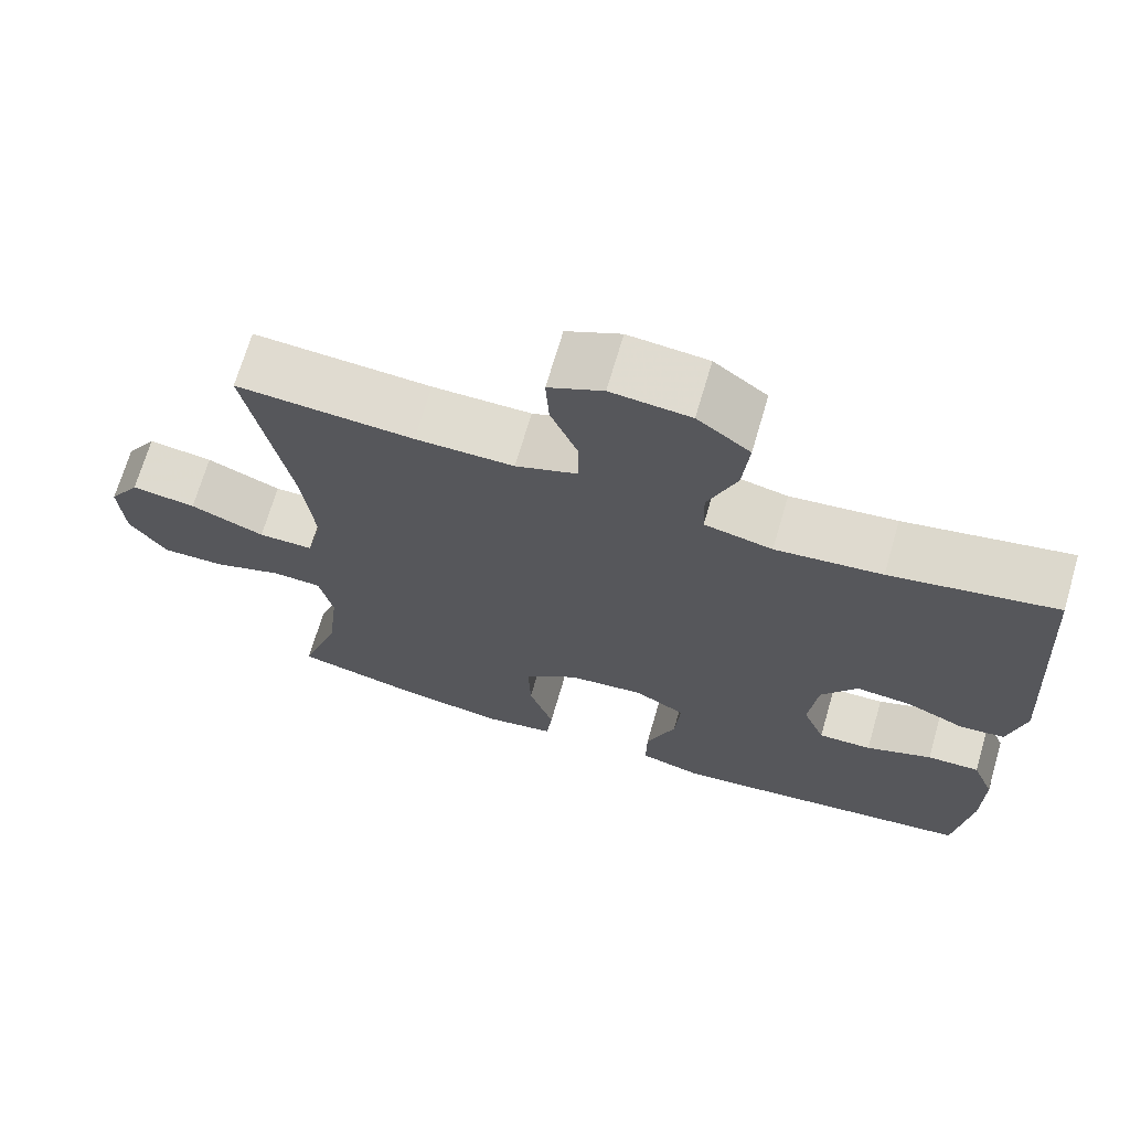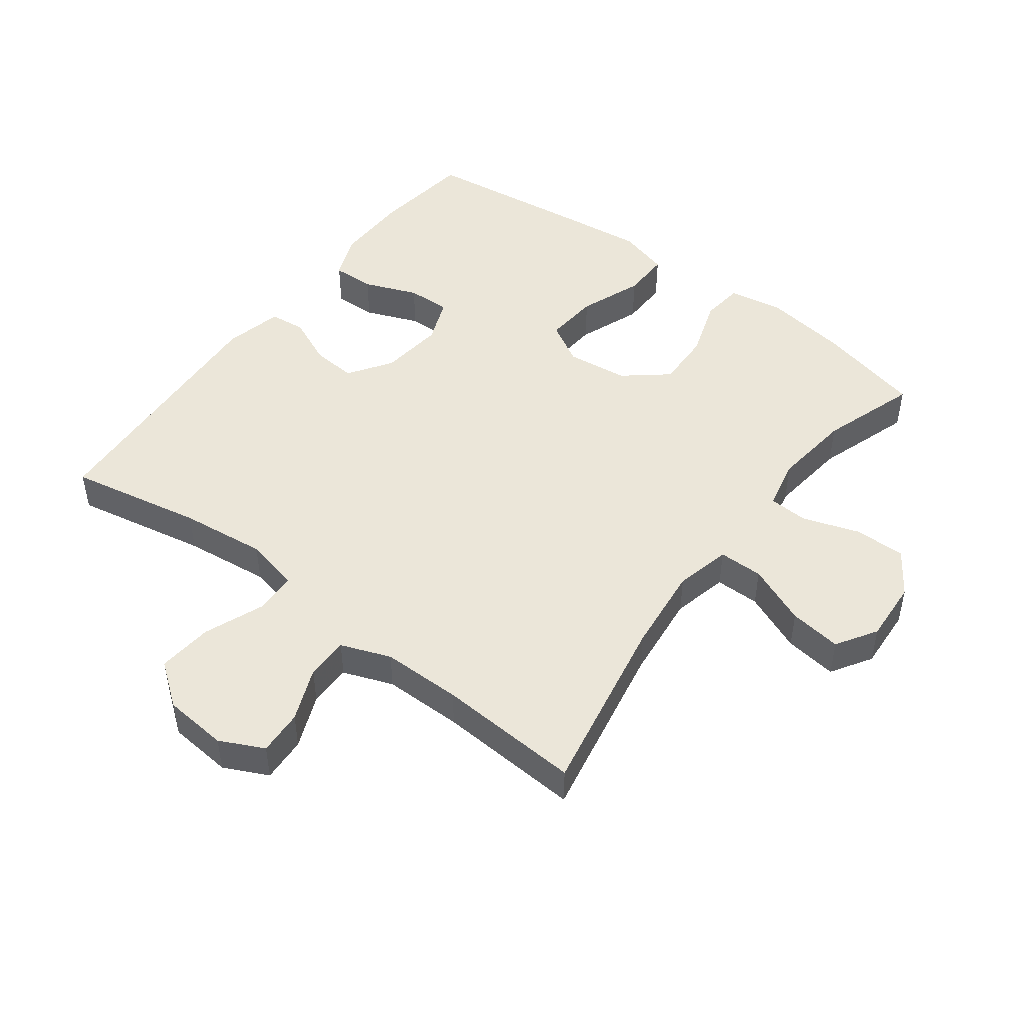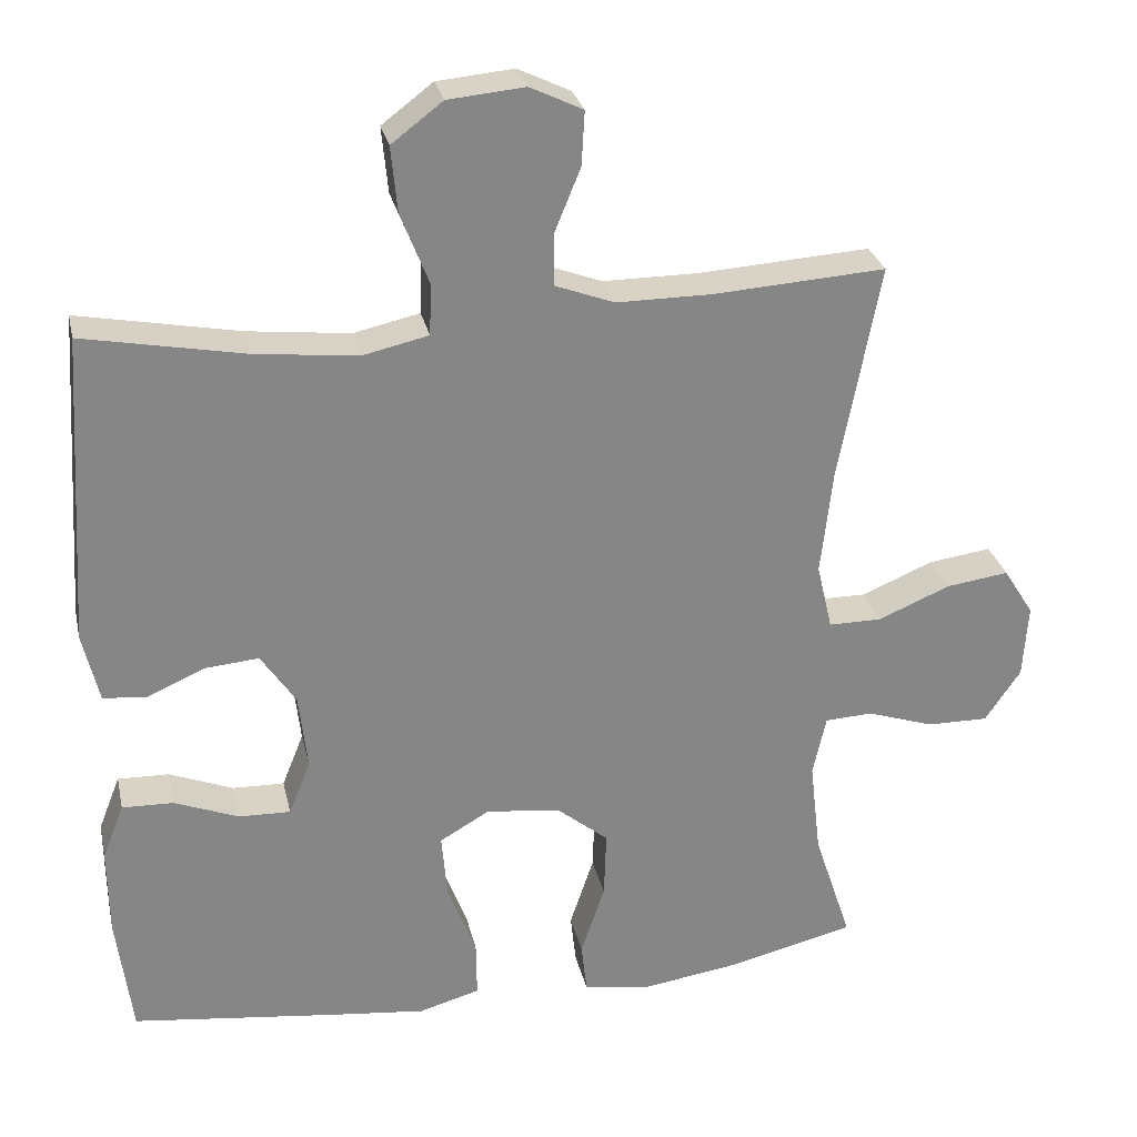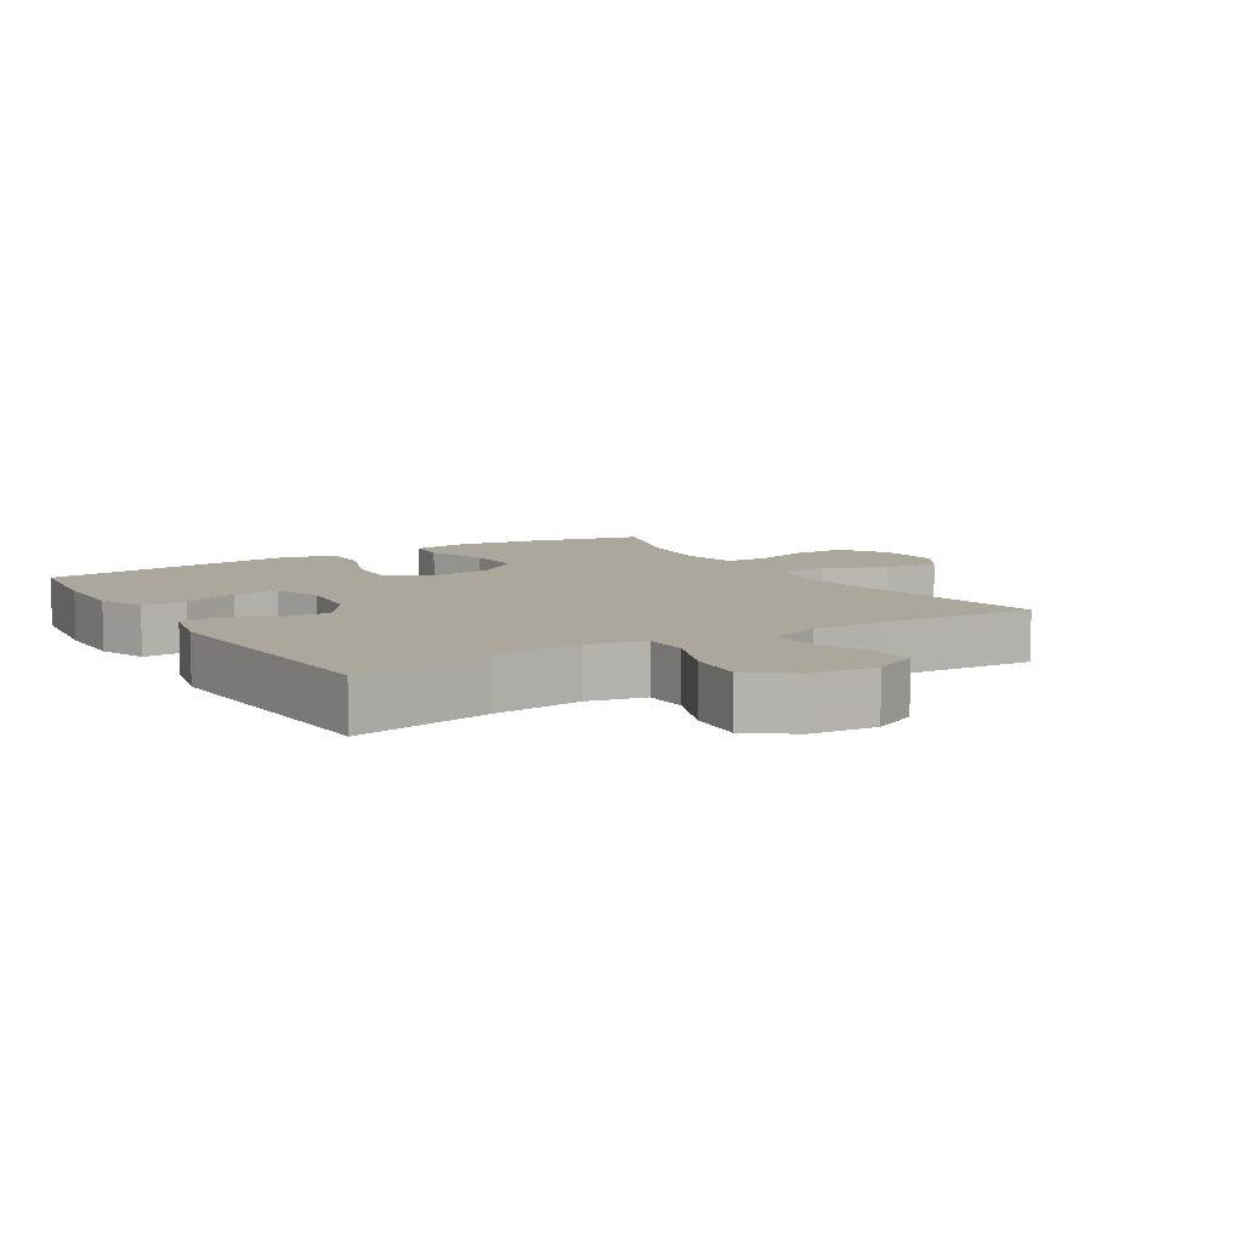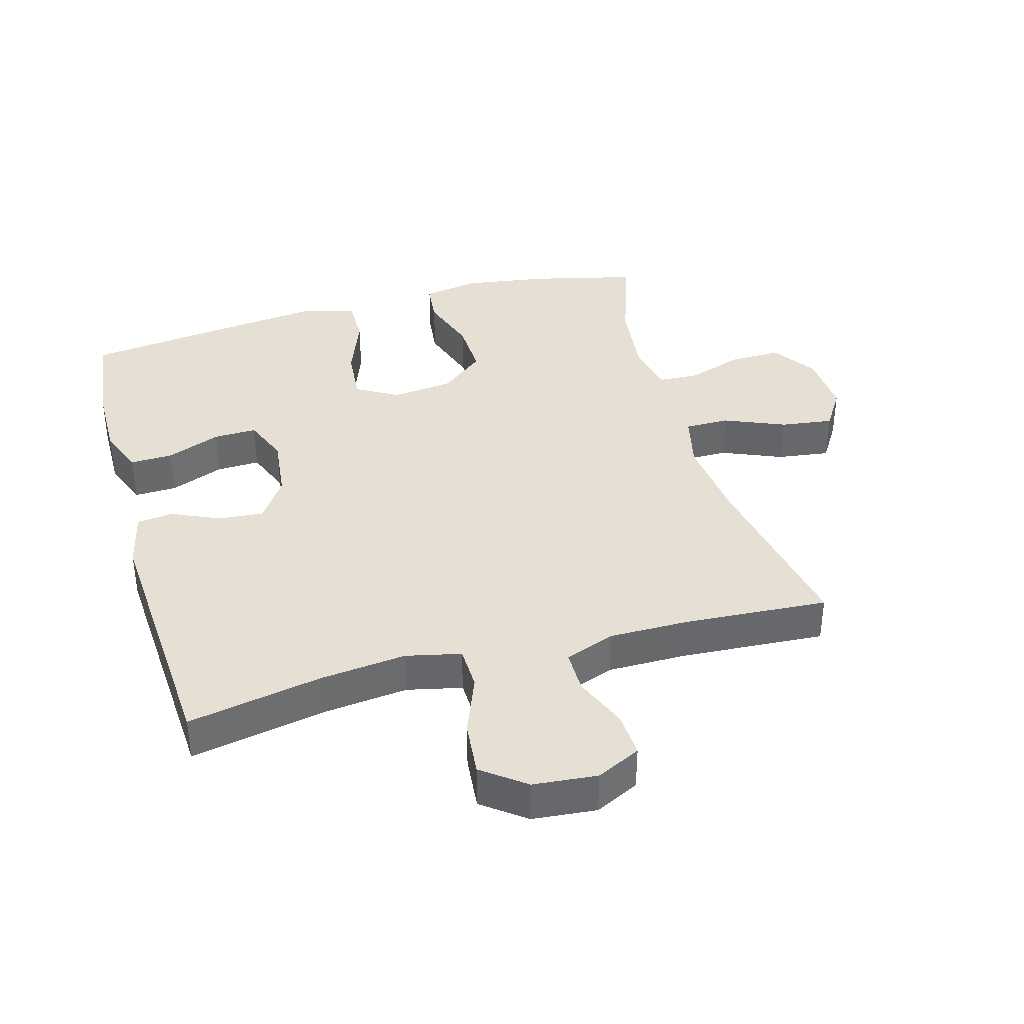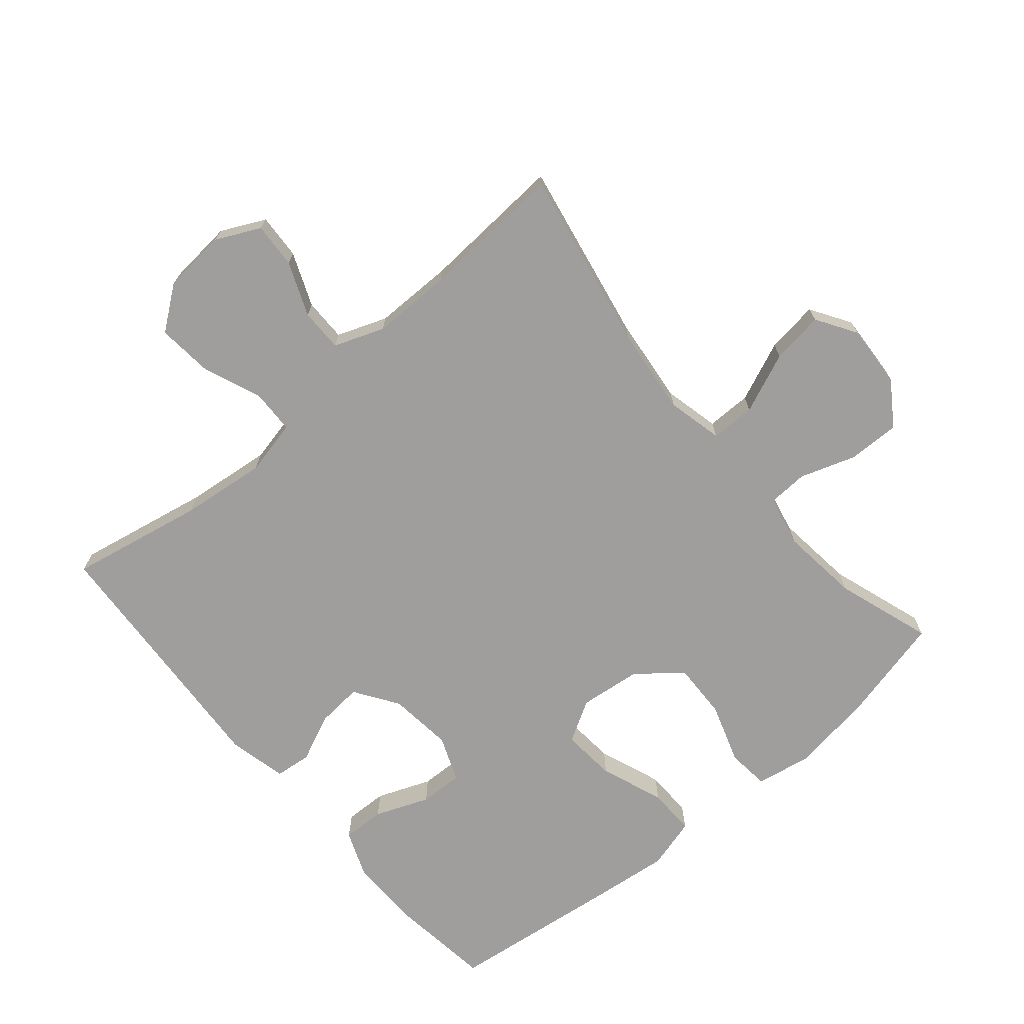
<metadata>
{"format":"obj","ext":"obj","renderer":"f3d","projection":"perspective","resolution":1024,"background":"white","views":[{"elev":69.5,"azim":-163.7,"up":"+Z"},{"elev":47.9,"azim":37.0,"up":"+Y"},{"elev":28.3,"azim":-12.4,"up":"+Z"},{"elev":8.4,"azim":-31.5,"up":"+Y"},{"elev":38.0,"azim":-15.6,"up":"+Y"},{"elev":-71.0,"azim":40.3,"up":"+Y"}]}
</metadata>
<code>
v -0.5 0.07 -0.5
v -0.52 0.07 -0.343
v -0.521 0.07 -0.229
v -0.493 0.07 -0.158
v -0.427 0.07 -0.16
v -0.344 0.07 -0.193
v -0.277 0.07 -0.195
v -0.249 0.07 -0.125
v -0.26 0.07 -0.026
v -0.305 0.07 0.041
v -0.375 0.07 0.035
v -0.449 0.07 0.002
v -0.505 0.07 0.008
v -0.526 0.07 0.098
v -0.5 0.07 0.5
v -0.293 0.07 0.46
v -0.16 0.07 0.445
v -0.075 0.07 0.464
v -0.073 0.07 0.531
v -0.109 0.07 0.623
v -0.117 0.07 0.708
v -0.051 0.07 0.758
v 0.048 0.07 0.767
v 0.116 0.07 0.734
v 0.112 0.07 0.664
v 0.078 0.07 0.581
v 0.078 0.07 0.515
v 0.155 0.07 0.486
v 0.278 0.07 0.486
v 0.5 0.07 0.5
v 0.447 0.07 0.219
v 0.432 0.07 0.084
v 0.452 0.07 -0.002
v 0.521 0.07 -0.002
v 0.614 0.07 0.037
v 0.695 0.07 0.048
v 0.734 0.07 -0.014
v 0.728 0.07 -0.11
v 0.682 0.07 -0.178
v 0.602 0.07 -0.177
v 0.516 0.07 -0.148
v 0.454 0.07 -0.151
v 0.437 0.07 -0.23
v 0.451 0.07 -0.352
v 0.5 0.07 -0.5
v 0.338 0.07 -0.539
v 0.208 0.07 -0.558
v 0.122 0.07 -0.543
v 0.115 0.07 -0.478
v 0.146 0.07 -0.385
v 0.149 0.07 -0.298
v 0.082 0.07 -0.243
v -0.014 0.07 -0.232
v -0.078 0.07 -0.269
v -0.071 0.07 -0.353
v -0.034 0.07 -0.451
v -0.033 0.07 -0.525
v -0.112 0.07 -0.547
v -0.235 0.07 -0.533
v -0.5 0 -0.5
v -0.52 0 -0.343
v -0.521 0 -0.229
v -0.493 0 -0.158
v -0.427 0 -0.16
v -0.344 0 -0.193
v -0.277 0 -0.195
v -0.249 0 -0.125
v -0.26 0 -0.026
v -0.305 0 0.041
v -0.375 0 0.035
v -0.449 0 0.002
v -0.505 0 0.008
v -0.526 0 0.098
v -0.5 0 0.5
v -0.293 0 0.46
v -0.16 0 0.445
v -0.075 0 0.464
v -0.073 0 0.531
v -0.109 0 0.623
v -0.117 0 0.708
v -0.051 0 0.758
v 0.048 0 0.767
v 0.116 0 0.734
v 0.112 0 0.664
v 0.078 0 0.581
v 0.078 0 0.515
v 0.155 0 0.486
v 0.278 0 0.486
v 0.5 0 0.5
v 0.447 0 0.219
v 0.432 0 0.084
v 0.452 0 -0.002
v 0.521 0 -0.002
v 0.614 0 0.037
v 0.695 0 0.048
v 0.734 0 -0.014
v 0.728 0 -0.11
v 0.682 0 -0.178
v 0.602 0 -0.177
v 0.516 0 -0.148
v 0.454 0 -0.151
v 0.437 0 -0.23
v 0.451 0 -0.352
v 0.5 0 -0.5
v 0.338 0 -0.539
v 0.208 0 -0.558
v 0.122 0 -0.543
v 0.115 0 -0.478
v 0.146 0 -0.385
v 0.149 0 -0.298
v 0.082 0 -0.243
v -0.014 0 -0.232
v -0.078 0 -0.269
v -0.071 0 -0.353
v -0.034 0 -0.451
v -0.033 0 -0.525
v -0.112 0 -0.547
v -0.235 0 -0.533
f 55 56 57 58
f 54 55 58 59
f 47 48 49 50
f 47 50 51
f 44 45 46 47
f 43 44 47 51
f 42 43 51 52
f 38 39 40 41
f 38 41 42
f 37 38 42
f 34 35 36 37
f 33 34 37 42
f 32 33 42 52
f 29 30 31
f 28 29 31 32
f 27 28 32 52
f 23 24 25 26
f 23 26 27
f 19 20 21 22
f 18 19 22 23
f 13 14 15 16
f 11 12 13 16
f 10 11 16 17
f 9 10 17 18
f 3 4 5 6
f 3 6 7
f 2 3 7
f 54 59 1 2
f 53 54 2 7
f 52 53 7 8
f 18 23 27 52
f 8 9 18 52
f 117 116 115 114
f 118 117 114 113
f 109 108 107 106
f 110 109 106
f 106 105 104 103
f 110 106 103 102
f 111 110 102 101
f 100 99 98 97
f 101 100 97
f 101 97 96
f 96 95 94 93
f 101 96 93 92
f 111 101 92 91
f 90 89 88
f 91 90 88 87
f 111 91 87 86
f 85 84 83 82
f 86 85 82
f 81 80 79 78
f 82 81 78 77
f 75 74 73 72
f 75 72 71 70
f 76 75 70 69
f 77 76 69 68
f 65 64 63 62
f 66 65 62
f 66 62 61
f 61 60 118 113
f 66 61 113 112
f 67 66 112 111
f 111 86 82 77
f 111 77 68 67
f 1 60 61 2
f 2 61 62 3
f 3 62 63 4
f 4 63 64 5
f 5 64 65 6
f 6 65 66 7
f 7 66 67 8
f 8 67 68 9
f 9 68 69 10
f 10 69 70 11
f 11 70 71 12
f 12 71 72 13
f 13 72 73 14
f 14 73 74 15
f 15 74 75 16
f 16 75 76 17
f 17 76 77 18
f 18 77 78 19
f 19 78 79 20
f 20 79 80 21
f 21 80 81 22
f 22 81 82 23
f 23 82 83 24
f 24 83 84 25
f 25 84 85 26
f 26 85 86 27
f 27 86 87 28
f 28 87 88 29
f 29 88 89 30
f 30 89 90 31
f 31 90 91 32
f 32 91 92 33
f 33 92 93 34
f 34 93 94 35
f 35 94 95 36
f 36 95 96 37
f 37 96 97 38
f 38 97 98 39
f 39 98 99 40
f 40 99 100 41
f 41 100 101 42
f 42 101 102 43
f 43 102 103 44
f 44 103 104 45
f 45 104 105 46
f 46 105 106 47
f 47 106 107 48
f 48 107 108 49
f 49 108 109 50
f 50 109 110 51
f 51 110 111 52
f 52 111 112 53
f 53 112 113 54
f 54 113 114 55
f 55 114 115 56
f 56 115 116 57
f 57 116 117 58
f 58 117 118 59
f 59 118 60 1

</code>
